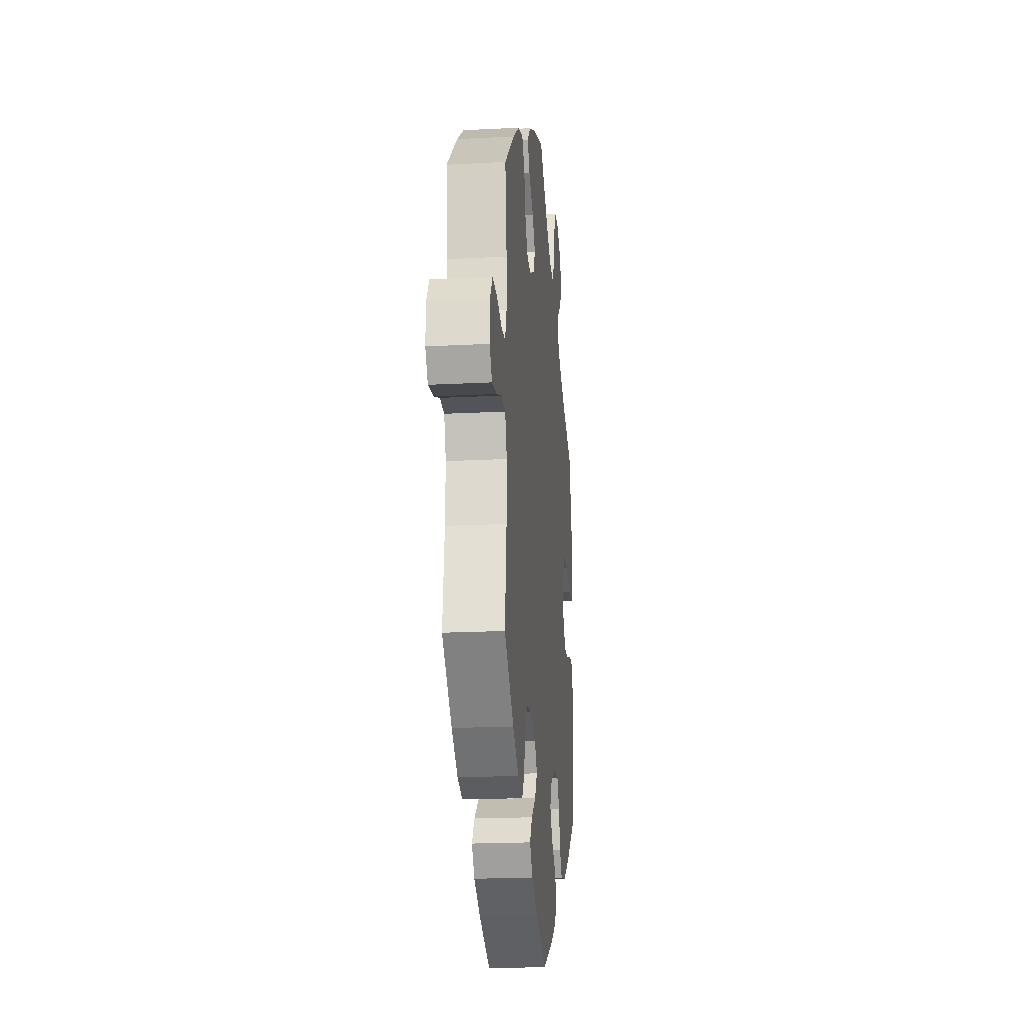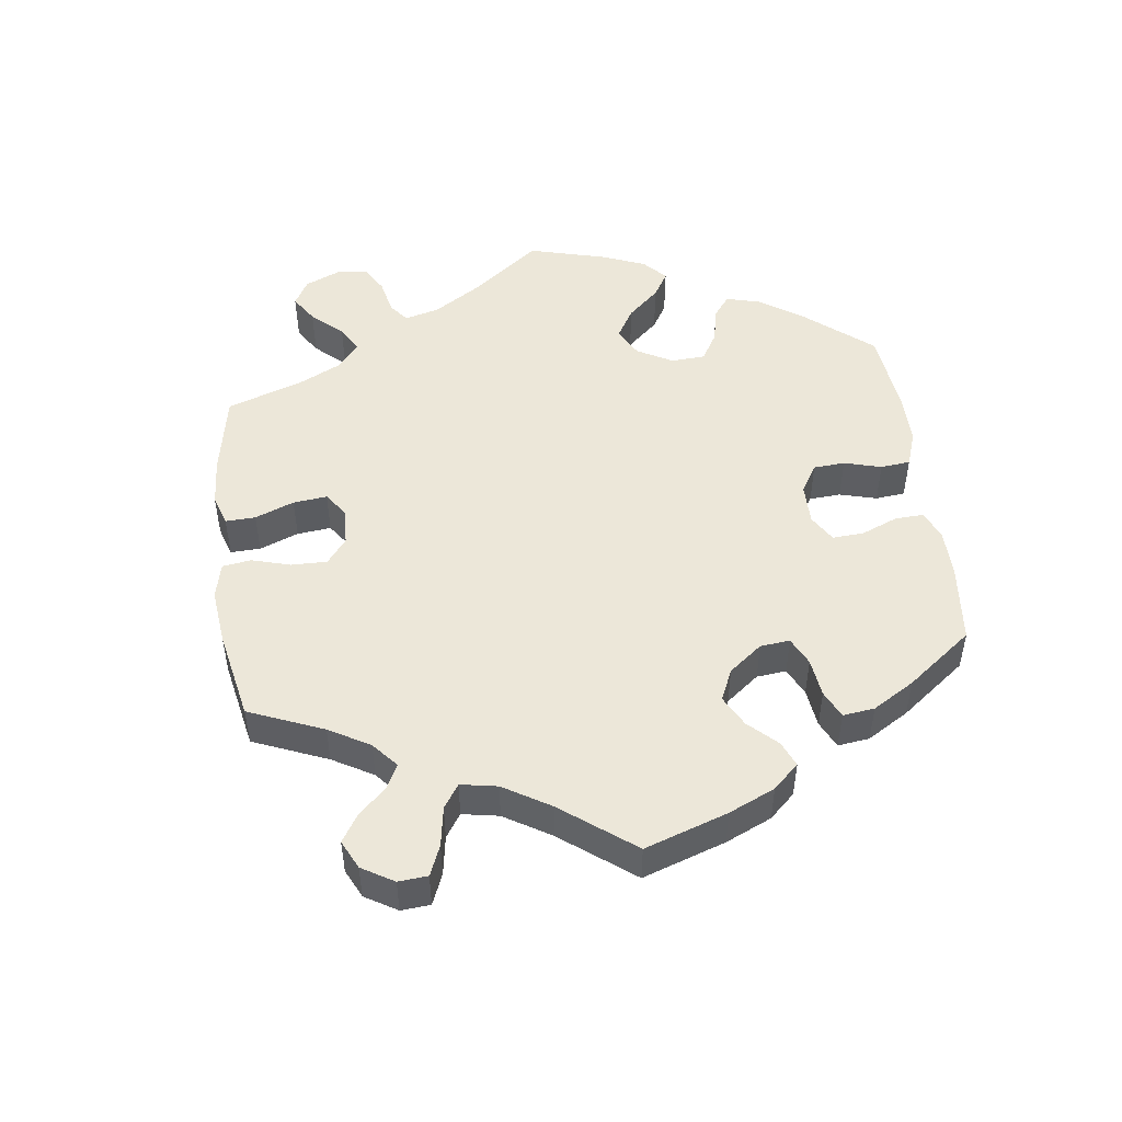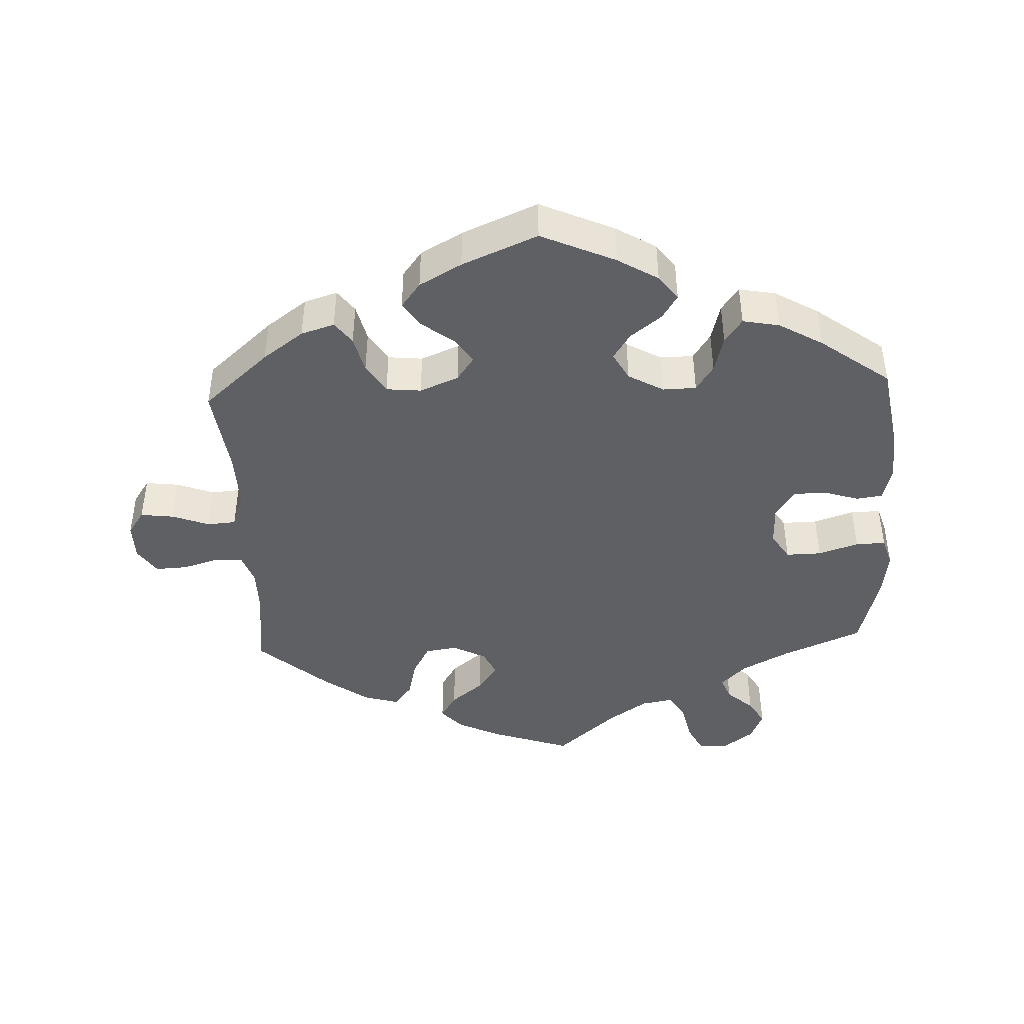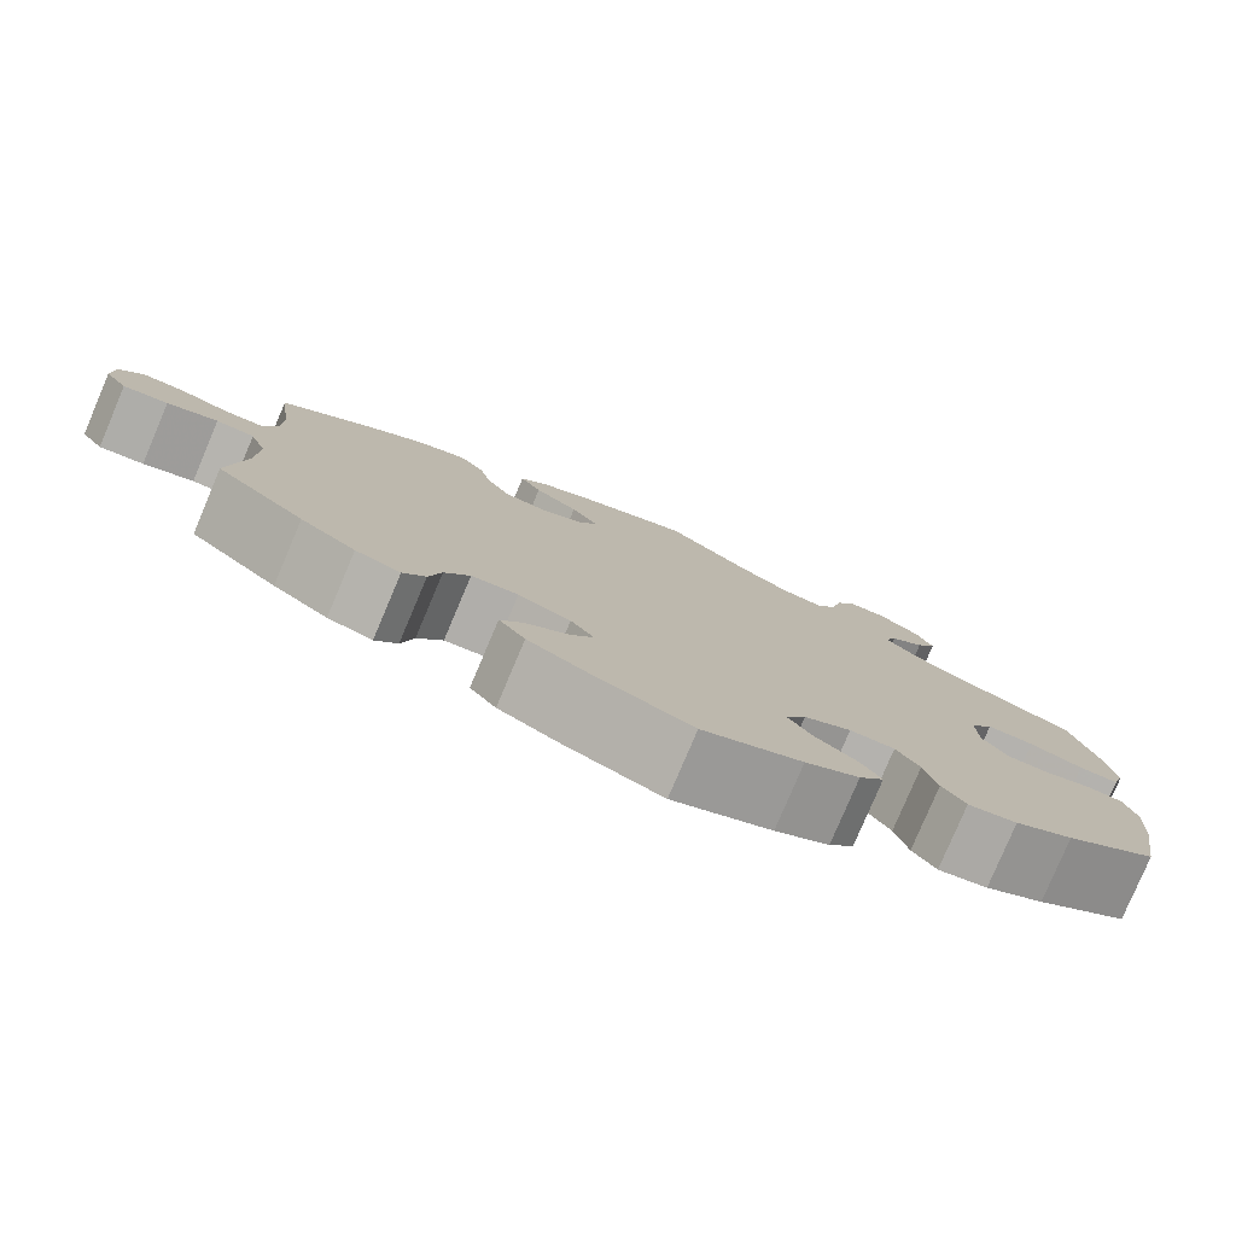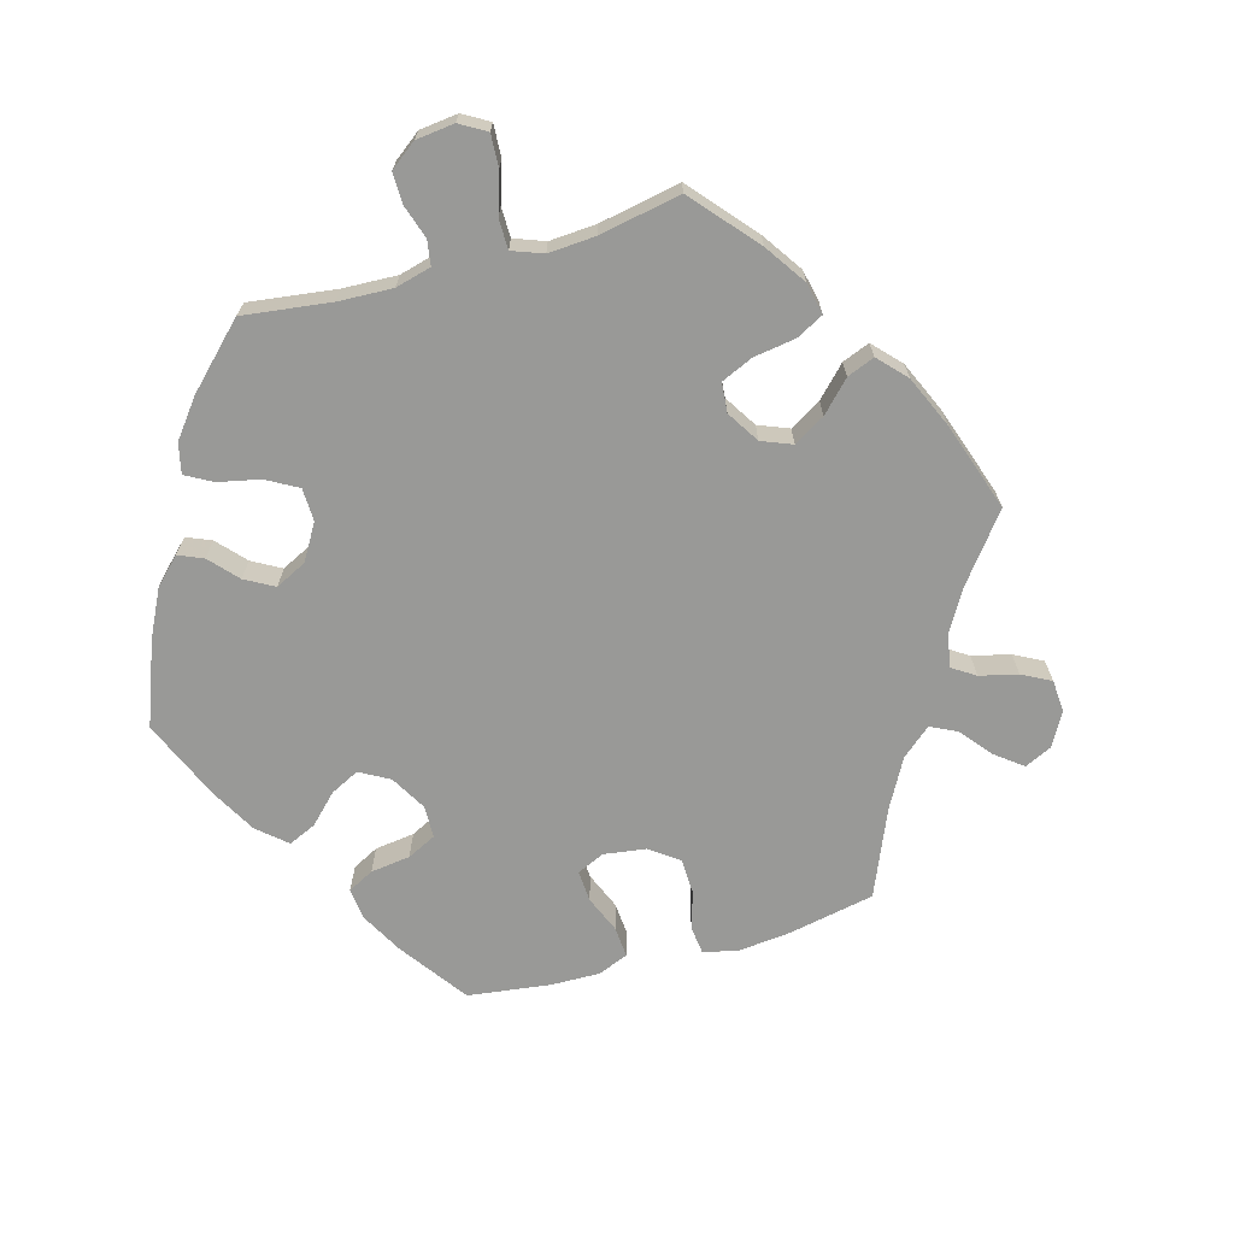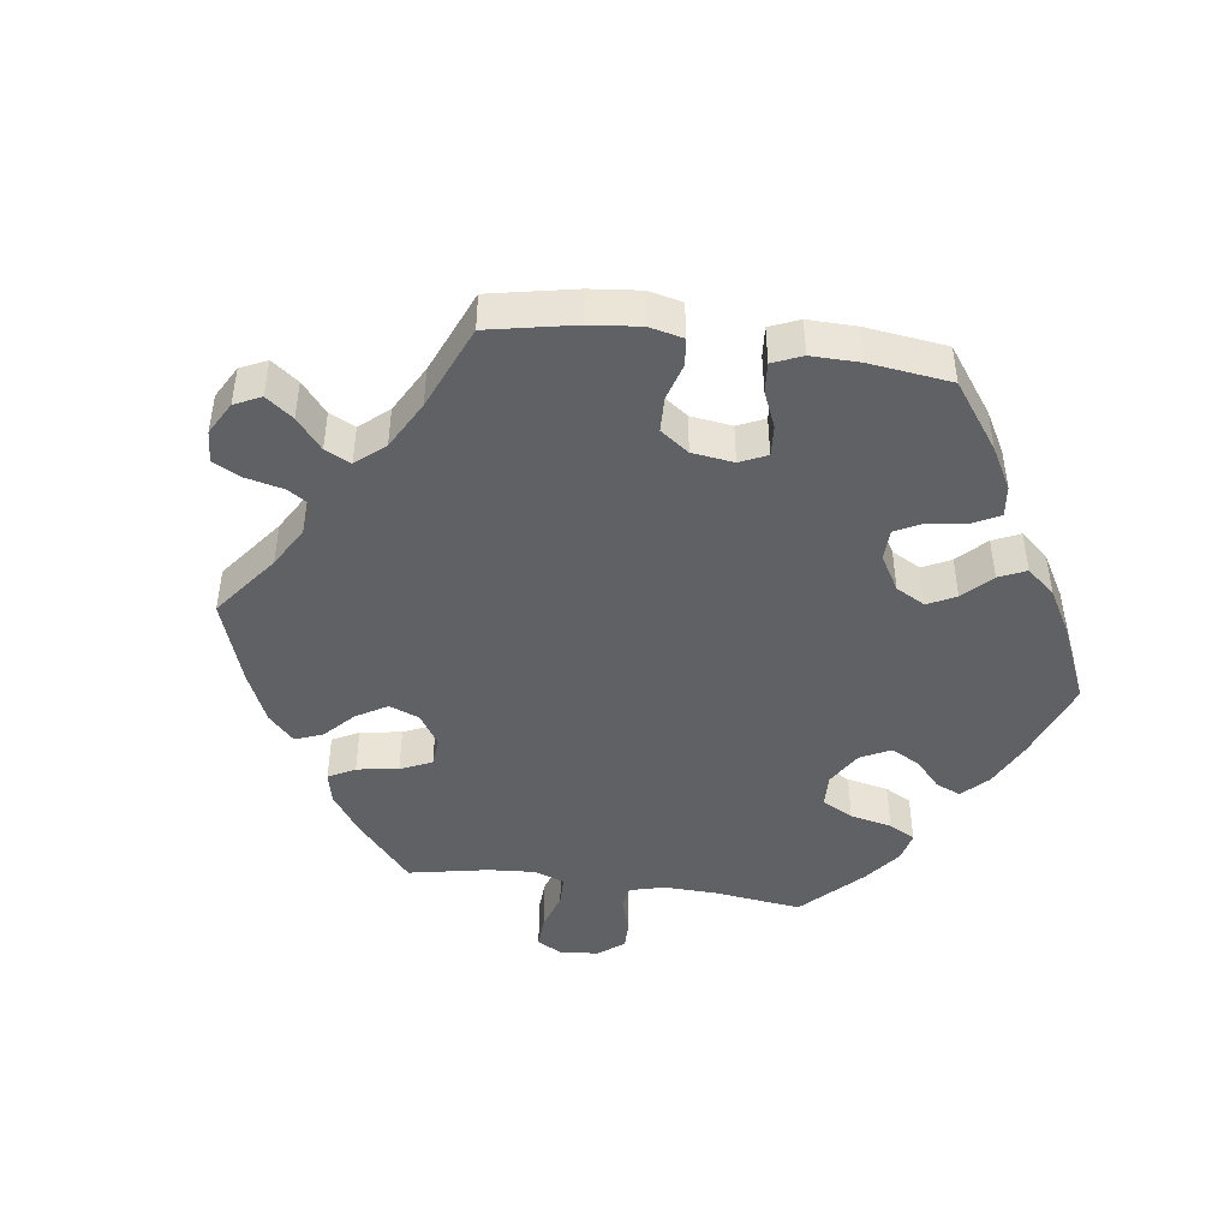
<metadata>
{"format":"obj","ext":"obj","renderer":"f3d","projection":"perspective","resolution":1024,"background":"white","views":[{"elev":-19.5,"azim":95.6,"up":"+Z"},{"elev":49.8,"azim":112.4,"up":"+Y"},{"elev":-43.5,"azim":-177.4,"up":"+Y"},{"elev":-79.5,"azim":157.0,"up":"+Z"},{"elev":-68.8,"azim":-14.6,"up":"+Y"},{"elev":-45.6,"azim":142.0,"up":"+Y"}]}
</metadata>
<code>
v 0.406 0.07 -0.372
v 0.347 0.07 -0.415
v 0.299 0.07 -0.43
v 0.275 0.07 -0.398
v 0.262 0.07 -0.344
v 0.235 0.07 -0.301
v 0.185 0.07 -0.296
v 0.129 0.07 -0.319
v 0.104 0.07 -0.354
v 0.129 0.07 -0.391
v 0.174 0.07 -0.425
v 0.199 0.07 -0.461
v 0.171 0.07 -0.498
v 0.11 0.07 -0.532
v 0.001 0.07 -0.578
v -0.106 0.07 -0.53
v -0.164 0.07 -0.495
v -0.191 0.07 -0.459
v -0.169 0.07 -0.424
v -0.124 0.07 -0.389
v -0.099 0.07 -0.351
v -0.121 0.07 -0.311
v -0.172 0.07 -0.282
v -0.22 0.07 -0.283
v -0.245 0.07 -0.321
v -0.259 0.07 -0.375
v -0.284 0.07 -0.41
v -0.337 0.07 -0.4
v -0.4 0.07 -0.363
v -0.5 0.07 -0.289
v -0.521 0.07 -0.165
v -0.526 0.07 -0.09
v -0.513 0.07 -0.041
v -0.475 0.07 -0.036
v -0.424 0.07 -0.052
v -0.377 0.07 -0.051
v -0.35 0.07 -0.01
v -0.349 0.07 0.049
v -0.374 0.07 0.089
v -0.425 0.07 0.088
v -0.483 0.07 0.069
v -0.526 0.07 0.068
v -0.539 0.07 0.11
v -0.53 0.07 0.176
v -0.5 0.07 0.289
v -0.384 0.07 0.338
v -0.316 0.07 0.374
v -0.279 0.07 0.411
v -0.292 0.07 0.444
v -0.33 0.07 0.478
v -0.352 0.07 0.515
v -0.334 0.07 0.558
v -0.29 0.07 0.591
v -0.247 0.07 0.591
v -0.226 0.07 0.55
v -0.213 0.07 0.492
v -0.191 0.07 0.455
v -0.145 0.07 0.463
v -0.089 0.07 0.501
v -0.001 0.07 0.578
v 0.113 0.07 0.539
v 0.176 0.07 0.509
v 0.207 0.07 0.475
v 0.184 0.07 0.438
v 0.137 0.07 0.4
v 0.108 0.07 0.36
v 0.126 0.07 0.322
v 0.174 0.07 0.297
v 0.22 0.07 0.304
v 0.245 0.07 0.349
v 0.259 0.07 0.406
v 0.285 0.07 0.439
v 0.336 0.07 0.424
v 0.401 0.07 0.377
v 0.501 0.07 0.29
v 0.486 0.07 0.174
v 0.486 0.07 0.106
v 0.502 0.07 0.061
v 0.541 0.07 0.059
v 0.594 0.07 0.075
v 0.64 0.07 0.077
v 0.666 0.07 0.039
v 0.667 0.07 -0.015
v 0.643 0.07 -0.05
v 0.595 0.07 -0.044
v 0.541 0.07 -0.024
v 0.5 0.07 -0.027
v 0.482 0.07 -0.078
v 0.484 0.07 -0.157
v 0.501 0.07 -0.288
v 0.406 0 -0.372
v 0.347 0 -0.415
v 0.299 0 -0.43
v 0.275 0 -0.398
v 0.262 0 -0.344
v 0.235 0 -0.301
v 0.185 0 -0.296
v 0.129 0 -0.319
v 0.104 0 -0.354
v 0.129 0 -0.391
v 0.174 0 -0.425
v 0.199 0 -0.461
v 0.171 0 -0.498
v 0.11 0 -0.532
v 0.001 0 -0.578
v -0.106 0 -0.53
v -0.164 0 -0.495
v -0.191 0 -0.459
v -0.169 0 -0.424
v -0.124 0 -0.389
v -0.099 0 -0.351
v -0.121 0 -0.311
v -0.172 0 -0.282
v -0.22 0 -0.283
v -0.245 0 -0.321
v -0.259 0 -0.375
v -0.284 0 -0.41
v -0.337 0 -0.4
v -0.4 0 -0.363
v -0.5 0 -0.289
v -0.521 0 -0.165
v -0.526 0 -0.09
v -0.513 0 -0.041
v -0.475 0 -0.036
v -0.424 0 -0.052
v -0.377 0 -0.051
v -0.35 0 -0.01
v -0.349 0 0.049
v -0.374 0 0.089
v -0.425 0 0.088
v -0.483 0 0.069
v -0.526 0 0.068
v -0.539 0 0.11
v -0.53 0 0.176
v -0.5 0 0.289
v -0.384 0 0.338
v -0.316 0 0.374
v -0.279 0 0.411
v -0.292 0 0.444
v -0.33 0 0.478
v -0.352 0 0.515
v -0.334 0 0.558
v -0.29 0 0.591
v -0.247 0 0.591
v -0.226 0 0.55
v -0.213 0 0.492
v -0.191 0 0.455
v -0.145 0 0.463
v -0.089 0 0.501
v -0.001 0 0.578
v 0.113 0 0.539
v 0.176 0 0.509
v 0.207 0 0.475
v 0.184 0 0.438
v 0.137 0 0.4
v 0.108 0 0.36
v 0.126 0 0.322
v 0.174 0 0.297
v 0.22 0 0.304
v 0.245 0 0.349
v 0.259 0 0.406
v 0.285 0 0.439
v 0.336 0 0.424
v 0.401 0 0.377
v 0.501 0 0.29
v 0.486 0 0.174
v 0.486 0 0.106
v 0.502 0 0.061
v 0.541 0 0.059
v 0.594 0 0.075
v 0.64 0 0.077
v 0.666 0 0.039
v 0.667 0 -0.015
v 0.643 0 -0.05
v 0.595 0 -0.044
v 0.541 0 -0.024
v 0.5 0 -0.027
v 0.482 0 -0.078
v 0.484 0 -0.157
v 0.501 0 -0.288
f 89 90 1 2
f 88 89 2 3
f 87 88 3 4
f 83 84 85 86
f 81 82 83 86
f 79 80 81 86
f 78 79 86 87
f 77 78 87 4
f 73 74 75 76
f 70 71 72 73
f 69 70 73 76
f 68 69 76 77
f 62 63 64 65
f 62 65 66
f 59 60 61 62
f 58 59 62 66
f 57 58 66 67
f 53 54 55 56
f 53 56 57
f 52 53 57
f 49 50 51 52
f 48 49 52 57
f 47 48 57 67
f 43 44 45 46
f 40 41 42 43
f 39 40 43 46
f 38 39 46 47
f 32 33 34 35
f 32 35 36
f 31 32 36
f 30 31 36
f 29 30 36 37
f 25 26 27 28
f 24 25 28 29
f 17 18 19 20
f 17 20 21
f 16 17 21
f 15 16 21
f 14 15 21
f 13 14 21 22
f 10 11 12 13
f 9 10 13 22
f 68 77 4 5
f 67 68 5 6
f 37 38 47 67
f 24 29 37 67
f 23 24 67
f 8 9 22 23
f 7 8 23 67
f 6 7 67
f 92 91 180 179
f 93 92 179 178
f 94 93 178 177
f 176 175 174 173
f 176 173 172 171
f 176 171 170 169
f 177 176 169 168
f 94 177 168 167
f 166 165 164 163
f 163 162 161 160
f 166 163 160 159
f 167 166 159 158
f 155 154 153 152
f 156 155 152
f 152 151 150 149
f 156 152 149 148
f 157 156 148 147
f 146 145 144 143
f 147 146 143
f 147 143 142
f 142 141 140 139
f 147 142 139 138
f 157 147 138 137
f 136 135 134 133
f 133 132 131 130
f 136 133 130 129
f 137 136 129 128
f 125 124 123 122
f 126 125 122
f 126 122 121
f 126 121 120
f 127 126 120 119
f 118 117 116 115
f 119 118 115 114
f 110 109 108 107
f 111 110 107
f 111 107 106
f 111 106 105
f 111 105 104
f 112 111 104 103
f 103 102 101 100
f 112 103 100 99
f 95 94 167 158
f 96 95 158 157
f 157 137 128 127
f 157 127 119 114
f 157 114 113
f 113 112 99 98
f 157 113 98 97
f 157 97 96
f 1 91 92 2
f 2 92 93 3
f 3 93 94 4
f 4 94 95 5
f 5 95 96 6
f 6 96 97 7
f 7 97 98 8
f 8 98 99 9
f 9 99 100 10
f 10 100 101 11
f 11 101 102 12
f 12 102 103 13
f 13 103 104 14
f 14 104 105 15
f 15 105 106 16
f 16 106 107 17
f 17 107 108 18
f 18 108 109 19
f 19 109 110 20
f 20 110 111 21
f 21 111 112 22
f 22 112 113 23
f 23 113 114 24
f 24 114 115 25
f 25 115 116 26
f 26 116 117 27
f 27 117 118 28
f 28 118 119 29
f 29 119 120 30
f 30 120 121 31
f 31 121 122 32
f 32 122 123 33
f 33 123 124 34
f 34 124 125 35
f 35 125 126 36
f 36 126 127 37
f 37 127 128 38
f 38 128 129 39
f 39 129 130 40
f 40 130 131 41
f 41 131 132 42
f 42 132 133 43
f 43 133 134 44
f 44 134 135 45
f 45 135 136 46
f 46 136 137 47
f 47 137 138 48
f 48 138 139 49
f 49 139 140 50
f 50 140 141 51
f 51 141 142 52
f 52 142 143 53
f 53 143 144 54
f 54 144 145 55
f 55 145 146 56
f 56 146 147 57
f 57 147 148 58
f 58 148 149 59
f 59 149 150 60
f 60 150 151 61
f 61 151 152 62
f 62 152 153 63
f 63 153 154 64
f 64 154 155 65
f 65 155 156 66
f 66 156 157 67
f 67 157 158 68
f 68 158 159 69
f 69 159 160 70
f 70 160 161 71
f 71 161 162 72
f 72 162 163 73
f 73 163 164 74
f 74 164 165 75
f 75 165 166 76
f 76 166 167 77
f 77 167 168 78
f 78 168 169 79
f 79 169 170 80
f 80 170 171 81
f 81 171 172 82
f 82 172 173 83
f 83 173 174 84
f 84 174 175 85
f 85 175 176 86
f 86 176 177 87
f 87 177 178 88
f 88 178 179 89
f 89 179 180 90
f 90 180 91 1

</code>
